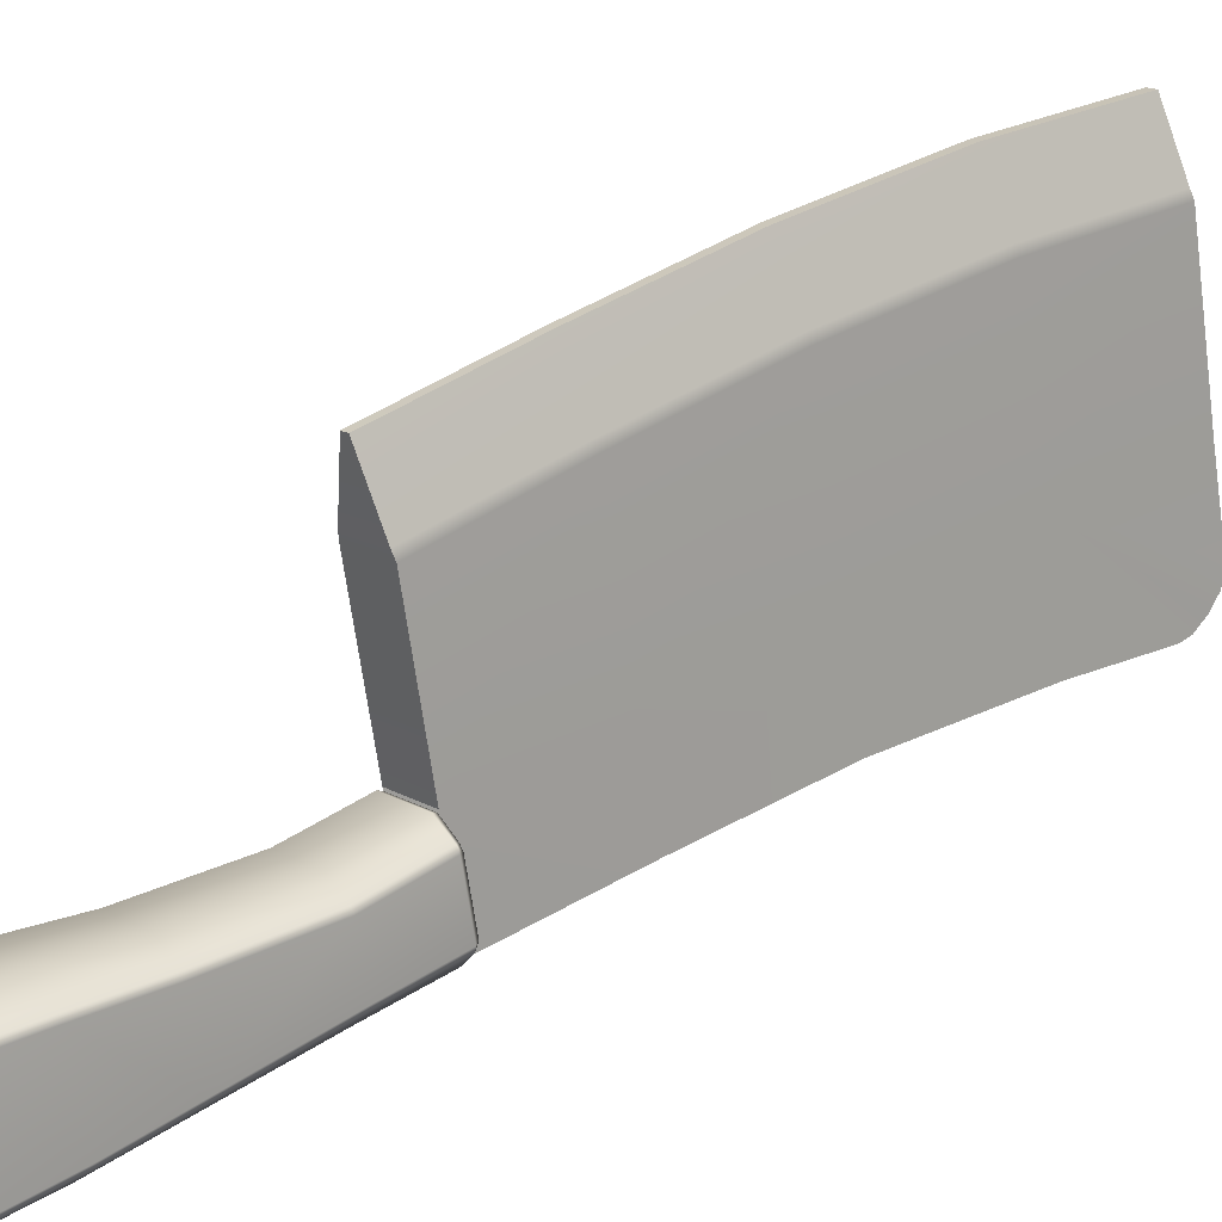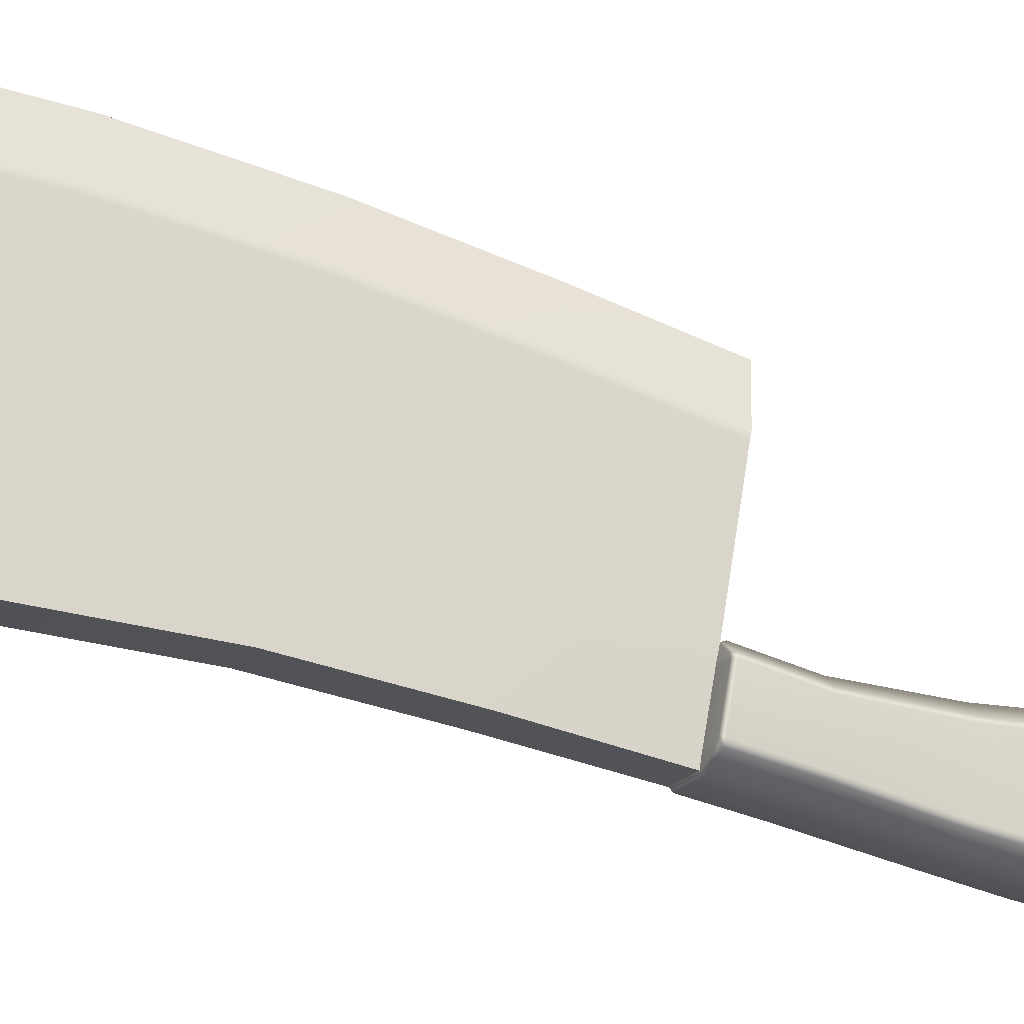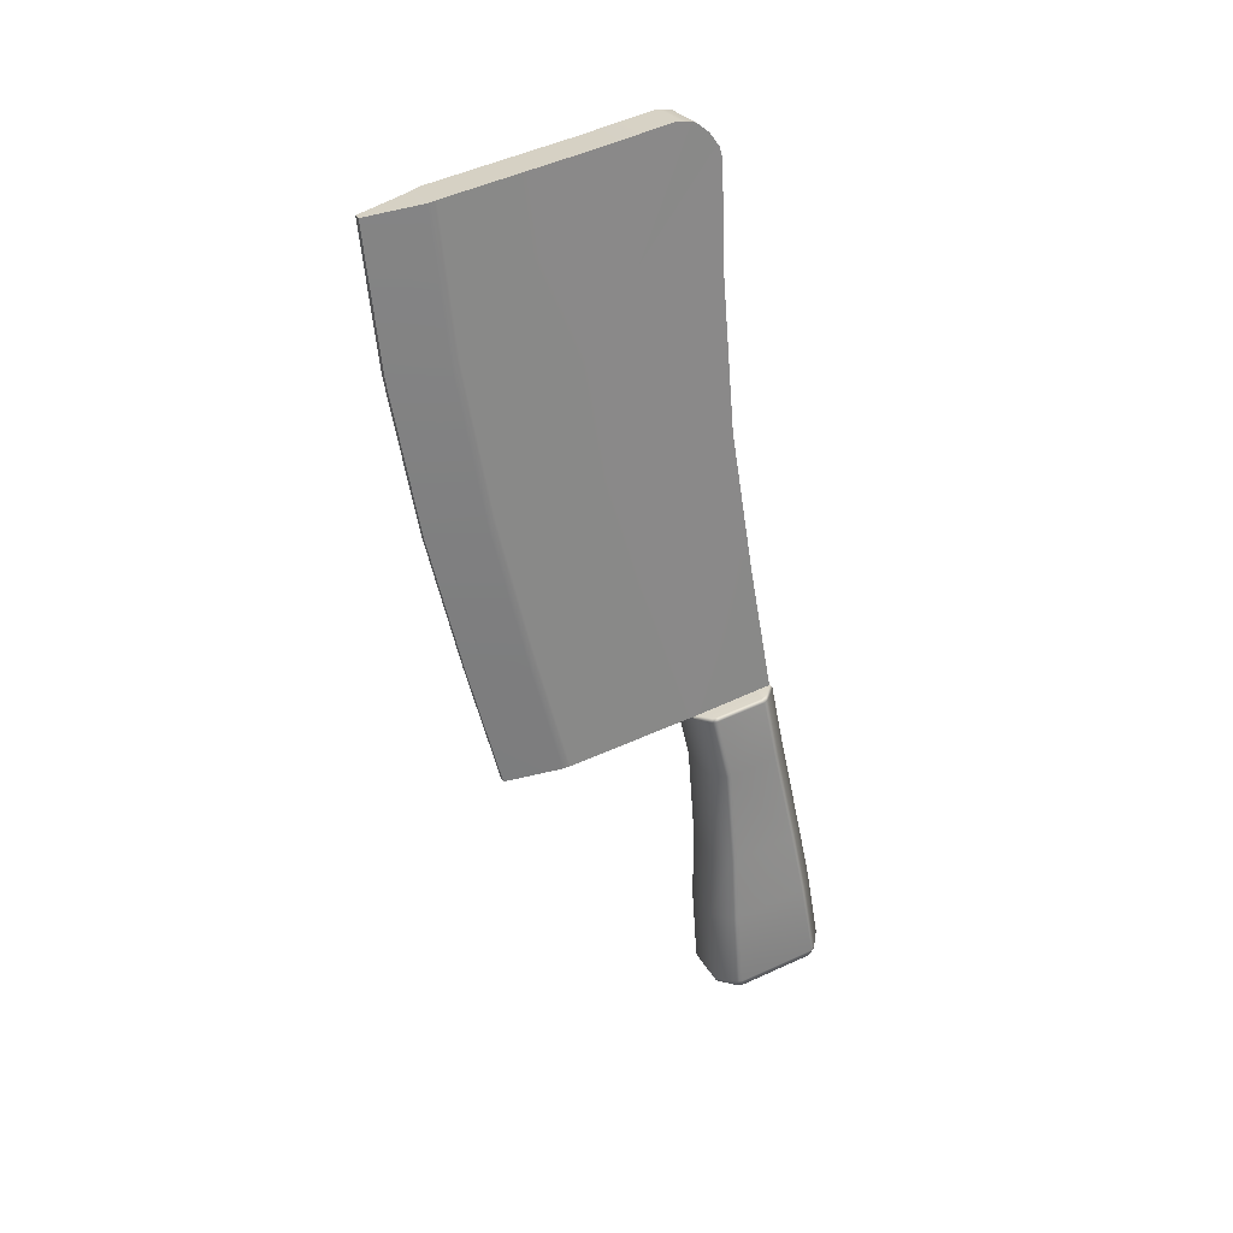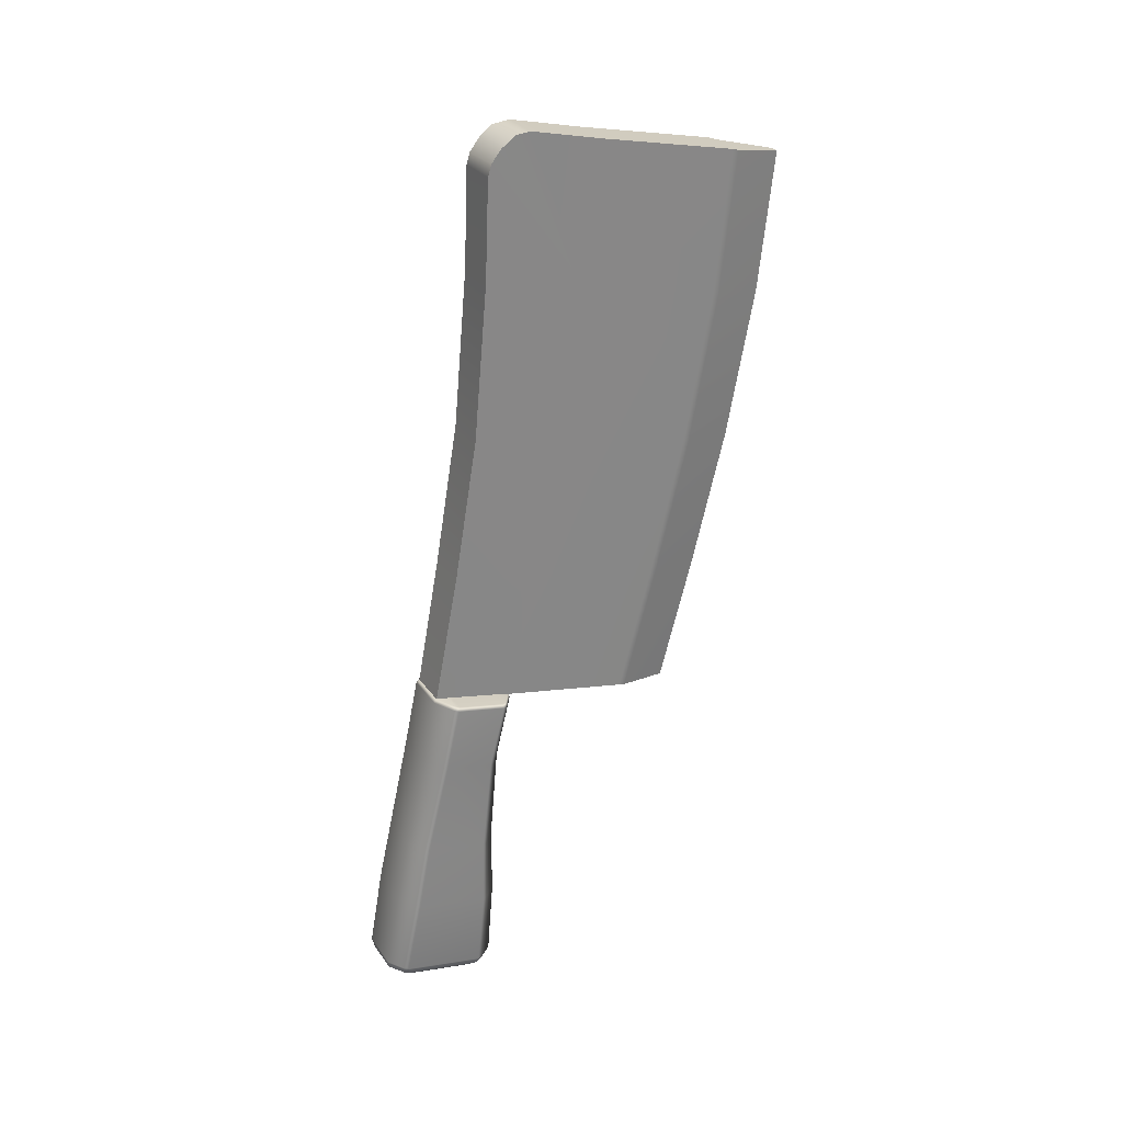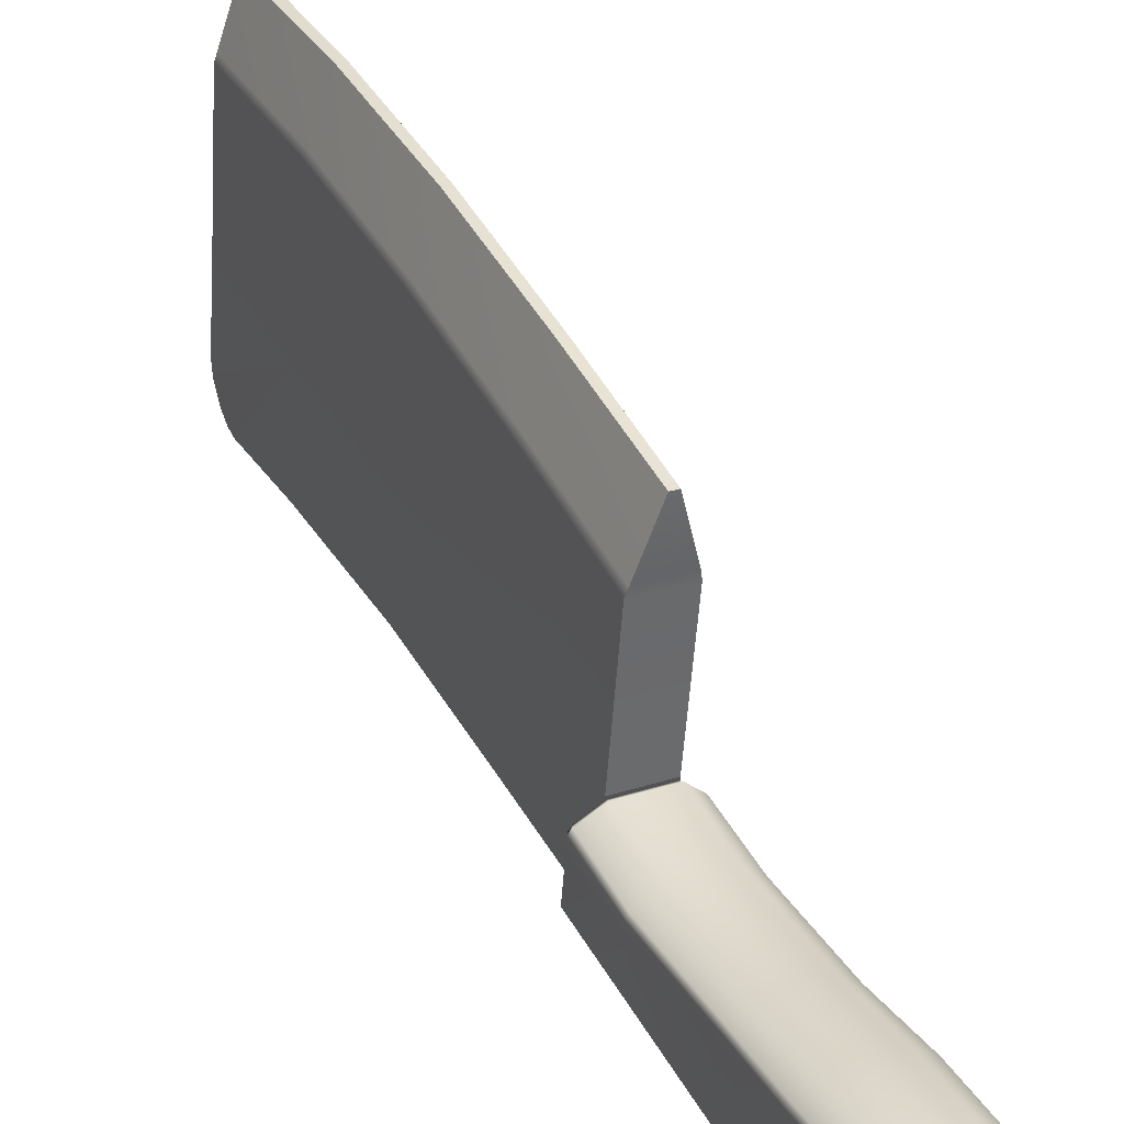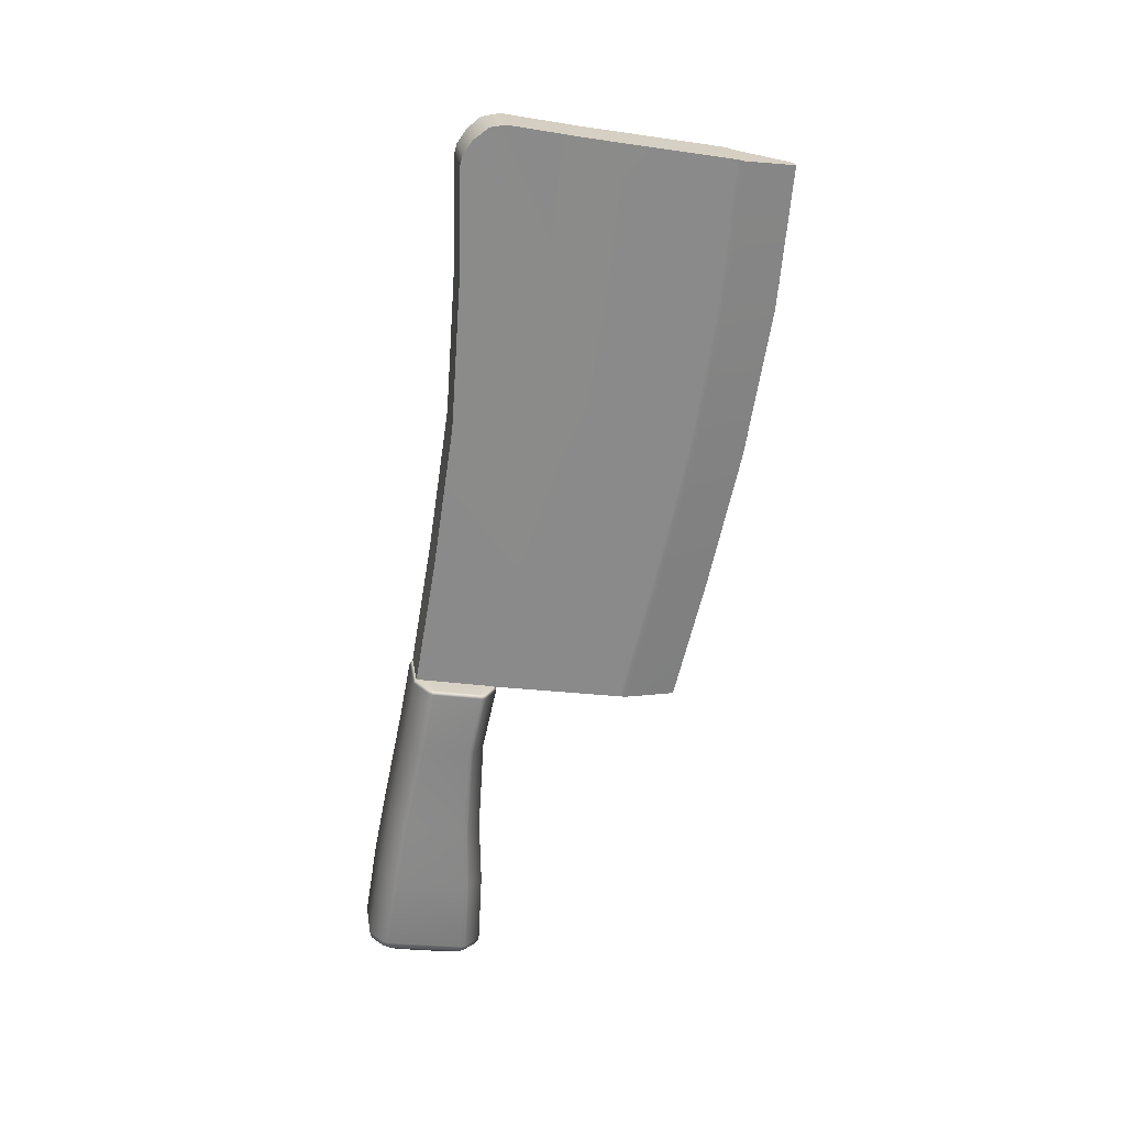
<metadata>
{"format":"obj","ext":"obj","renderer":"f3d","projection":"perspective","resolution":1024,"background":"white","views":[{"elev":17.4,"azim":52.0,"up":"+Z"},{"elev":-19.8,"azim":-109.9,"up":"+Z"},{"elev":30.5,"azim":66.5,"up":"+Y"},{"elev":24.7,"azim":-118.4,"up":"+Y"},{"elev":27.9,"azim":-22.4,"up":"+Z"},{"elev":23.5,"azim":-99.8,"up":"+Y"}]}
</metadata>
<code>
g Cleaver
v 0.06605 0.04361 0.11
v 0.05737 0.1959 0.1374
v 0.05736 0.2139 0.03771
v 0.0645 0.06099 0.01295
v 0.04774 0.3651 0.1664
v 0.04774 0.384 0.06133
v 0.03757 0.5662 0.07251
v 0.03757 0.5446 0.1924
v 0.05735 0.1684 0.2981
v 0.06605 0.01739 0.2614
v 0.06387 0.0147 0.2701
v 0.05524 0.165 0.3065
v 0.04774 0.3359 0.3345
v 0.04559 0.3331 0.3431
v 0.03759 0.5146 0.3625
v 0.03534 0.5127 0.3713
v 0.02831 0.6802 0.3761
v 0.02608 0.6775 0.3848
v 0.01521 0.4998 0.4345
v 0.005861 0.665 0.4481
v 0.03556 0.1529 0.3701
v 0.04405 0.002137 0.3336
v 0.02831 0.7092 0.2094
v 0.02826 0.7256 0.1238
v 0.02585 0.3206 0.4065
v 0.02895 0.7222 0.1033
v 0.02944 0.7104 0.0886
v 0.03038 0.6949 0.07733
v 0.03117 0.6818 0.07381
v 0.0645 0.06099 0.01295
v 0.05736 0.2139 0.03771
v 0.005273 0.211 0.03719
v 0.01518 0.05827 0.01246
v 0.04774 0.384 0.06133
v -0.004353 0.3811 0.06081
v -0.01452 0.5633 0.07199
v 0.03757 0.5662 0.07251
v -0.02092 0.679 0.07329
v 0.03117 0.6818 0.07381
v 0.01518 0.05827 0.01246
v 0.005273 0.211 0.03719
v 0.005274 0.1931 0.1369
v 0.01396 0.04074 0.1095
v -0.004353 0.3811 0.06081
v -0.004353 0.3622 0.1658
v -0.01452 0.5417 0.1918
v -0.01452 0.5633 0.07199
v -0.02092 0.679 0.07329
v 0.005254 0.1655 0.2976
v 0.01396 0.01451 0.2609
v 0.007439 0.1624 0.3061
v 0.01613 0.01206 0.2696
v -0.002254 0.3305 0.3427
v -0.004356 0.333 0.334
v -0.01255 0.5101 0.3708
v -0.0145 0.5117 0.362
v -0.02185 0.6749 0.3844
v -0.02378 0.6773 0.3756
v 0.00564 0.4992 0.4344
v -0.004438 0.6644 0.448
v 0.02707 0.1524 0.37
v 0.03596 0.00169 0.3336
v -0.02378 0.7063 0.2089
v 0.01689 0.3201 0.4064
v -0.02384 0.7227 0.1233
v -0.02324 0.7205 0.1056
v -0.02265 0.7076 0.08808
v -0.02177 0.6929 0.07729
v 0.02944 0.7104 0.0886
v 0.02895 0.7222 0.1033
v -0.02324 0.7205 0.1056
v -0.02265 0.7076 0.08808
v 0.03038 0.6949 0.07733
v -0.02177 0.6929 0.07729
v -0.02384 0.7227 0.1233
v 0.02826 0.7256 0.1238
v 0.02831 0.7092 0.2094
v -0.02378 0.7063 0.2089
v 0.02831 0.6802 0.3761
v -0.02378 0.6773 0.3756
v 0.03117 0.6818 0.07381
v -0.02092 0.679 0.07329
v 0.02608 0.6775 0.3848
v -0.02185 0.6749 0.3844
v 0.02831 0.6802 0.3761
v 0.005861 0.665 0.4481
v -0.004438 0.6644 0.448
v 0.005861 0.665 0.4481
v 0.01521 0.4998 0.4345
v 0.00564 0.4992 0.4344
v -0.004438 0.6644 0.448
v 0.01689 0.3201 0.4064
v 0.02585 0.3206 0.4065
v 0.03556 0.1529 0.3701
v 0.02707 0.1524 0.37
v 0.03596 0.00169 0.3336
v 0.04405 0.002137 0.3336
v 0.01889 -0.04029 0.09207
v 0.01453 0.03621 0.1085
v 0.066 0.03905 0.109
v 0.07036 -0.03745 0.09258
v 0.07625 -0.1534 0.08649
v 0.02589 -0.1561 0.08599
v 0.0823 -0.2354 0.08824
v 0.02892 -0.2384 0.08771
v 0.08665 -0.3304 0.08411
v 0.03518 -0.3333 0.08359
v 0.0839 -0.3401 0.07936
v 0.03906 -0.3426 0.07891
v -0.003478 -0.03816 0.07675
v -0.008881 0.03833 0.09326
v -0.006289 -0.03741 0.07139
v -0.01194 0.03925 0.08764
v 0.003129 -0.1534 0.06415
v 0.005723 -0.1538 0.06965
v 0.006088 -0.2348 0.0637
v 0.008548 -0.2358 0.06925
v 0.01478 -0.3297 0.0591
v 0.01704 -0.3306 0.0647
v 0.02039 -0.3391 0.05589
v 0.02262 -0.34 0.06147
v -0.00616 -0.02672 0.01544
v -0.0118 0.04976 0.02944
v -0.003337 -0.0255 0.0102
v -0.008719 0.05086 0.02386
v 0.005978 -0.1388 -0.01281
v 0.00325 -0.14 -0.007505
v 0.00889 -0.2181 -0.02638
v 0.006234 -0.2192 -0.02102
v 0.01747 -0.3113 -0.04144
v 0.01492 -0.3124 -0.03602
v 0.0227 -0.3214 -0.03997
v 0.0202 -0.3225 -0.0345
v 0.03906 -0.3426 0.07891
v 0.02589 -0.1357 -0.02733
v 0.01889 -0.02236 -0.004781
v 0.07625 -0.1329 -0.02683
v 0.08229 -0.2117 -0.04127
v 0.02891 -0.2147 -0.0418
v 0.08664 -0.3052 -0.05565
v 0.03517 -0.308 -0.05616
v 0.03876 -0.3182 -0.05378
v 0.08415 -0.3157 -0.05333
v 0.07036 -0.01951 -0.00427
v 0.01453 0.05414 0.008977
v 0.066 0.05698 0.009489
v 0.03876 -0.3182 -0.05378
v 0.1101 -0.3074 -0.04044
v 0.08415 -0.3157 -0.05333
v 0.1063 -0.3178 -0.039
v 0.1092 -0.3187 -0.03371
v 0.113 -0.3083 -0.03516
v 0.1052 -0.214 -0.0255
v 0.108 -0.2149 -0.02018
v 0.09652 -0.1351 -0.01213
v 0.09926 -0.1359 -0.006758
v 0.08933 -0.02167 0.01072
v 0.09197 -0.02253 0.01613
v 0.08364 0.05491 0.02433
v 0.08633 0.05398 0.03003
v 0.09212 -0.03322 0.07221
v 0.08647 0.04342 0.08856
v 0.08948 -0.03414 0.07763
v 0.09678 -0.1499 0.07034
v 0.0994 -0.1488 0.06493
v 0.1055 -0.2315 0.06988
v 0.1082 -0.2305 0.06445
v 0.1106 -0.3265 0.06518
v 0.1132 -0.3254 0.05977
v 0.1064 -0.3363 0.06184
v 0.1091 -0.3353 0.05646
v 0.0838 0.04232 0.09424
v 0.07036 -0.03745 0.09258
v 0.066 0.03905 0.109
v 0.08665 -0.3304 0.08411
v 0.0839 -0.3401 0.07936
v 0.0823 -0.2354 0.08824
v 0.07625 -0.1534 0.08649
v 0.08099 0.04709 0.09334
v 0.08351 0.04815 0.08795
v 0.08338 0.05814 0.0324
v 0.08084 0.05902 0.02698
v 0.06421 0.06098 0.01294
v 0.01548 0.05829 0.01246
v -0.006589 0.05517 0.02654
v -0.009525 0.05414 0.03185
v -0.009658 0.0442 0.08707
v -0.006744 0.04332 0.09241
v 0.01548 0.04131 0.1069
v 0.06421 0.044 0.1073
v 0.03906 -0.3426 0.07891
v 0.0839 -0.3401 0.07936
v 0.07154 -0.3538 0.06131
v 0.0532 -0.3548 0.06113
v 0.0471 -0.356 0.04907
v 0.08415 -0.3544 0.04895
v 0.08667 -0.3539 0.04314
v 0.04562 -0.3557 0.04304
v 0.02262 -0.34 0.06147
v 0.02039 -0.3391 0.05589
v 0.1091 -0.3353 0.05646
v 0.1064 -0.3363 0.06184
v 0.0457 -0.344 -0.02177
v 0.0202 -0.3225 -0.0345
v 0.02039 -0.3391 0.05589
v 0.08659 -0.3423 -0.02123
v 0.08408 -0.3407 -0.02692
v 0.0472 -0.3421 -0.02766
v 0.0202 -0.3225 -0.0345
v 0.0227 -0.3214 -0.03997
v 0.1063 -0.3178 -0.039
v 0.1092 -0.3187 -0.03371
v 0.03876 -0.3182 -0.05378
v 0.0532 -0.3369 -0.03836
v 0.08415 -0.3157 -0.05333
v 0.07154 -0.3359 -0.03818
v 0.1092 -0.3187 -0.03371
v 0.1091 -0.3353 0.05646
v 0.01613 0.01206 0.2696
v 0.06387 0.0147 0.2701
v 0.06605 0.01739 0.2614
v 0.01396 0.01451 0.2609
v 0.04405 0.002137 0.3336
v 0.03596 0.00169 0.3336
v 0.01396 0.04074 0.1095
v 0.01396 0.01451 0.2609
v 0.06605 0.01739 0.2614
v 0.06605 0.04361 0.11
v 0.08338 0.05814 0.0324
v -0.009525 0.05414 0.03185
v -0.006589 0.05517 0.02654
v 0.08084 0.05902 0.02698
v 0.08351 0.04815 0.08795
v -0.009658 0.0442 0.08707
v 0.08099 0.04709 0.09334
v -0.006744 0.04332 0.09241
v 0.08099 0.04709 0.09334
v 0.06421 0.044 0.1073
v 0.01548 0.04131 0.1069
v -0.006744 0.04332 0.09241
v -0.006589 0.05517 0.02654
v 0.01548 0.05829 0.01246
v 0.06421 0.06098 0.01294
v 0.08084 0.05902 0.02698
v 0.06421 0.044 0.1073
g Cleaver_0
f 3 2 1
f 4 3 1
f 2 3 5
f 3 6 5
f 6 7 5
f 7 8 5
f 2 9 1
f 9 10 1
f 10 9 11
f 9 12 11
f 9 13 12
f 5 8 13
f 13 9 2
f 5 13 2
f 13 14 12
f 14 13 15
f 8 15 13
f 16 14 15
f 16 15 17
f 17 15 8
f 18 16 17
f 19 16 18
f 20 19 18
f 12 21 11
f 21 22 11
f 23 17 8
f 24 23 8
f 25 14 16
f 19 25 16
f 25 21 12
f 14 25 12
f 26 24 8
f 27 26 8
f 28 27 8
f 29 28 8
f 7 29 8
f 32 31 30
f 33 32 30
f 31 32 34
f 32 35 34
f 35 36 34
f 36 37 34
f 36 38 37
f 38 39 37
f 42 41 40
f 43 42 40
f 44 41 42
f 45 44 42
f 45 46 44
f 46 47 44
f 46 48 47
f 42 43 49
f 42 49 45
f 43 50 49
f 51 49 50
f 52 51 50
f 51 53 49
f 53 54 49
f 49 54 45
f 54 53 55
f 56 54 55
f 56 46 45
f 54 56 45
f 56 55 57
f 58 56 57
f 57 55 59
f 59 55 53
f 60 57 59
f 51 52 61
f 51 61 53
f 52 62 61
f 58 63 56
f 63 46 56
f 64 59 53
f 61 64 53
f 46 63 65
f 46 65 66
f 46 66 67
f 46 67 68
f 46 68 48
f 71 70 69
f 72 71 69
f 72 69 73
f 74 72 73
f 71 75 70
f 75 76 70
f 76 75 77
f 75 78 77
f 77 78 79
f 78 80 79
f 74 73 81
f 82 74 81
f 80 84 83
f 85 80 83
f 83 84 86
f 84 87 86
f 90 89 88
f 91 90 88
f 90 92 89
f 92 93 89
f 94 93 92
f 95 94 92
f 94 95 96
f 97 94 96
f 100 99 98
f 101 100 98
f 102 101 98
f 103 102 98
f 104 102 103
f 105 104 103
f 106 104 105
f 107 106 105
f 108 106 107
f 109 108 107
f 98 99 110
f 99 111 110
f 112 110 111
f 113 112 111
f 112 114 110
f 114 115 110
f 114 116 115
f 116 117 115
f 103 115 117
f 105 103 117
f 116 118 117
f 118 119 117
f 105 117 119
f 107 105 119
f 118 120 119
f 120 121 119
f 112 113 122
f 114 112 122
f 113 123 122
f 122 123 124
f 123 125 124
f 124 126 122
f 126 127 122
f 127 114 122
f 126 128 127
f 128 129 127
f 114 127 129
f 116 114 129
f 128 130 129
f 130 131 129
f 120 118 131
f 116 129 131
f 118 116 131
f 130 132 131
f 132 133 131
f 133 120 131
f 119 121 134
f 107 119 134
f 135 126 124
f 126 135 128
f 136 135 124
f 124 125 136
f 135 136 137
f 135 137 138
f 139 135 138
f 135 139 128
f 128 139 130
f 139 138 140
f 141 139 140
f 139 141 130
f 132 130 141
f 141 140 142
f 140 143 142
f 136 144 137
f 136 145 144
f 145 146 144
f 147 132 141
f 148 140 138
f 140 148 149
f 148 150 149
f 150 148 151
f 148 152 151
f 148 153 152
f 153 148 138
f 153 154 152
f 153 155 154
f 155 156 154
f 155 157 156
f 157 155 144
f 157 158 156
f 157 159 158
f 144 146 159
f 157 144 159
f 159 160 158
f 158 160 161
f 156 158 161
f 160 162 161
f 161 162 163
f 161 163 164
f 165 161 164
f 165 156 161
f 165 164 166
f 167 165 166
f 156 165 167
f 154 156 167
f 167 166 168
f 169 167 168
f 154 167 169
f 169 168 170
f 171 169 170
f 162 172 163
f 163 172 173
f 172 174 173
f 170 168 175
f 168 166 175
f 176 170 175
f 169 171 151
f 152 169 151
f 152 154 169
f 166 177 175
f 166 164 177
f 164 178 177
f 163 173 178
f 164 163 178
f 172 179 174
f 180 179 172
f 162 180 172
f 181 180 162
f 160 181 162
f 182 181 160
f 159 182 160
f 159 146 182
f 146 183 182
f 184 183 146
f 145 184 146
f 185 184 145
f 125 185 145
f 125 145 136
f 186 185 125
f 123 186 125
f 187 186 123
f 113 187 123
f 187 113 188
f 113 111 188
f 189 188 111
f 99 189 111
f 190 189 99
f 100 190 99
f 193 192 191
f 194 193 191
f 193 194 195
f 196 193 195
f 193 196 192
f 197 196 195
f 198 197 195
f 198 195 199
f 199 195 194
f 191 199 194
f 200 198 199
f 197 201 196
f 201 202 196
f 196 202 192
f 198 203 197
f 204 203 198
f 205 204 198
f 203 206 197
f 207 206 203
f 208 207 203
f 208 203 209
f 210 208 209
f 207 211 206
f 211 212 206
f 210 213 208
f 213 214 208
f 208 214 207
f 213 215 214
f 215 216 214
f 214 216 207
f 211 207 216
f 215 211 216
f 197 206 217
f 218 197 217
f 221 220 219
f 222 221 219
f 220 223 219
f 223 224 219
f 227 226 225
f 228 227 225
f 231 230 229
f 232 231 229
f 229 230 233
f 230 234 233
f 235 233 234
f 236 235 234
f 239 238 237
f 240 239 237
f 98 110 115
f 103 98 115
f 153 138 137
f 155 153 137
f 155 137 144
f 243 242 241
f 244 243 241
f 179 245 174

</code>
